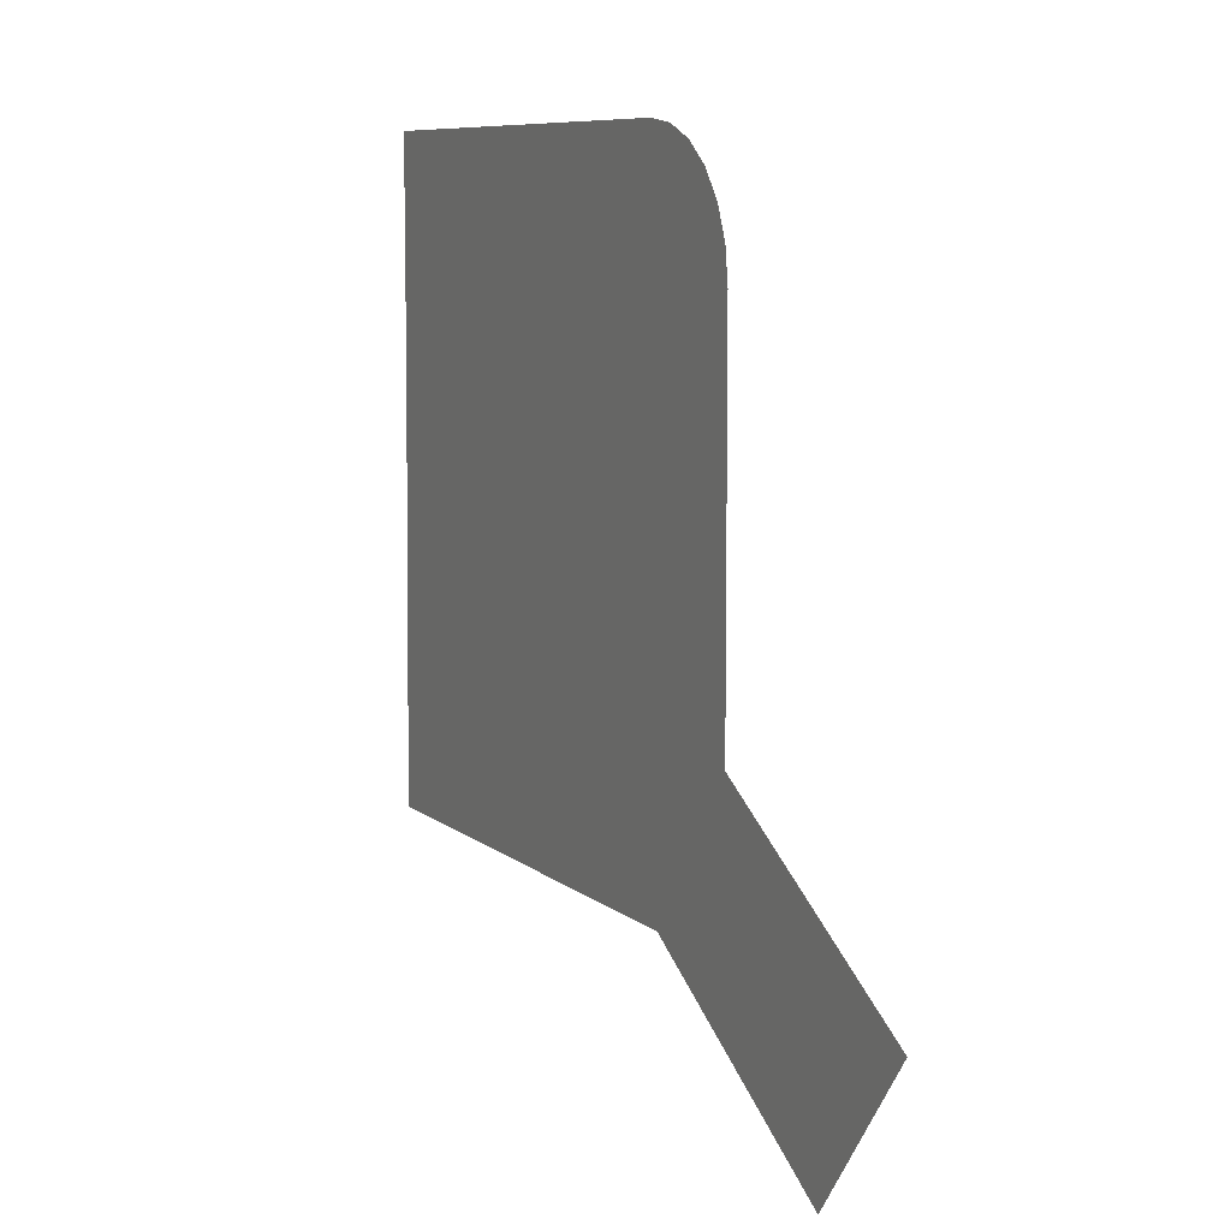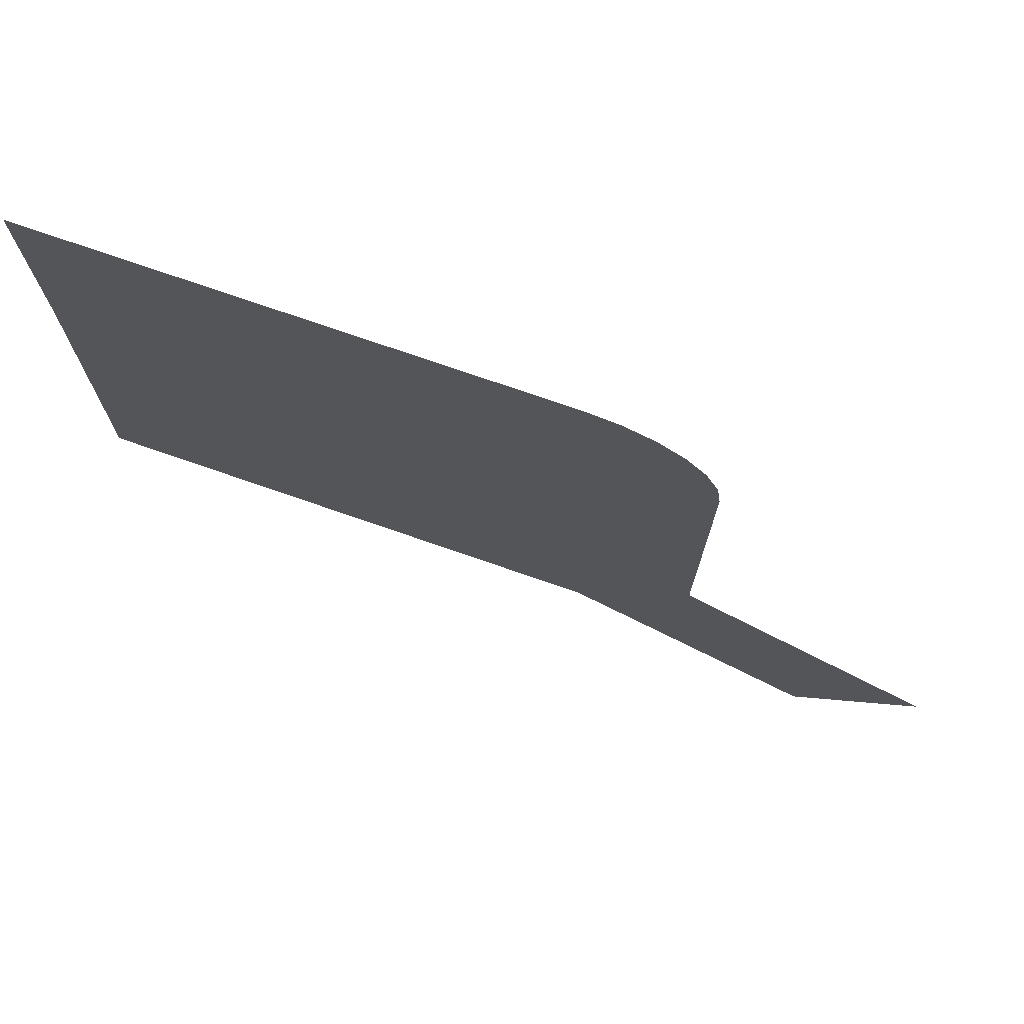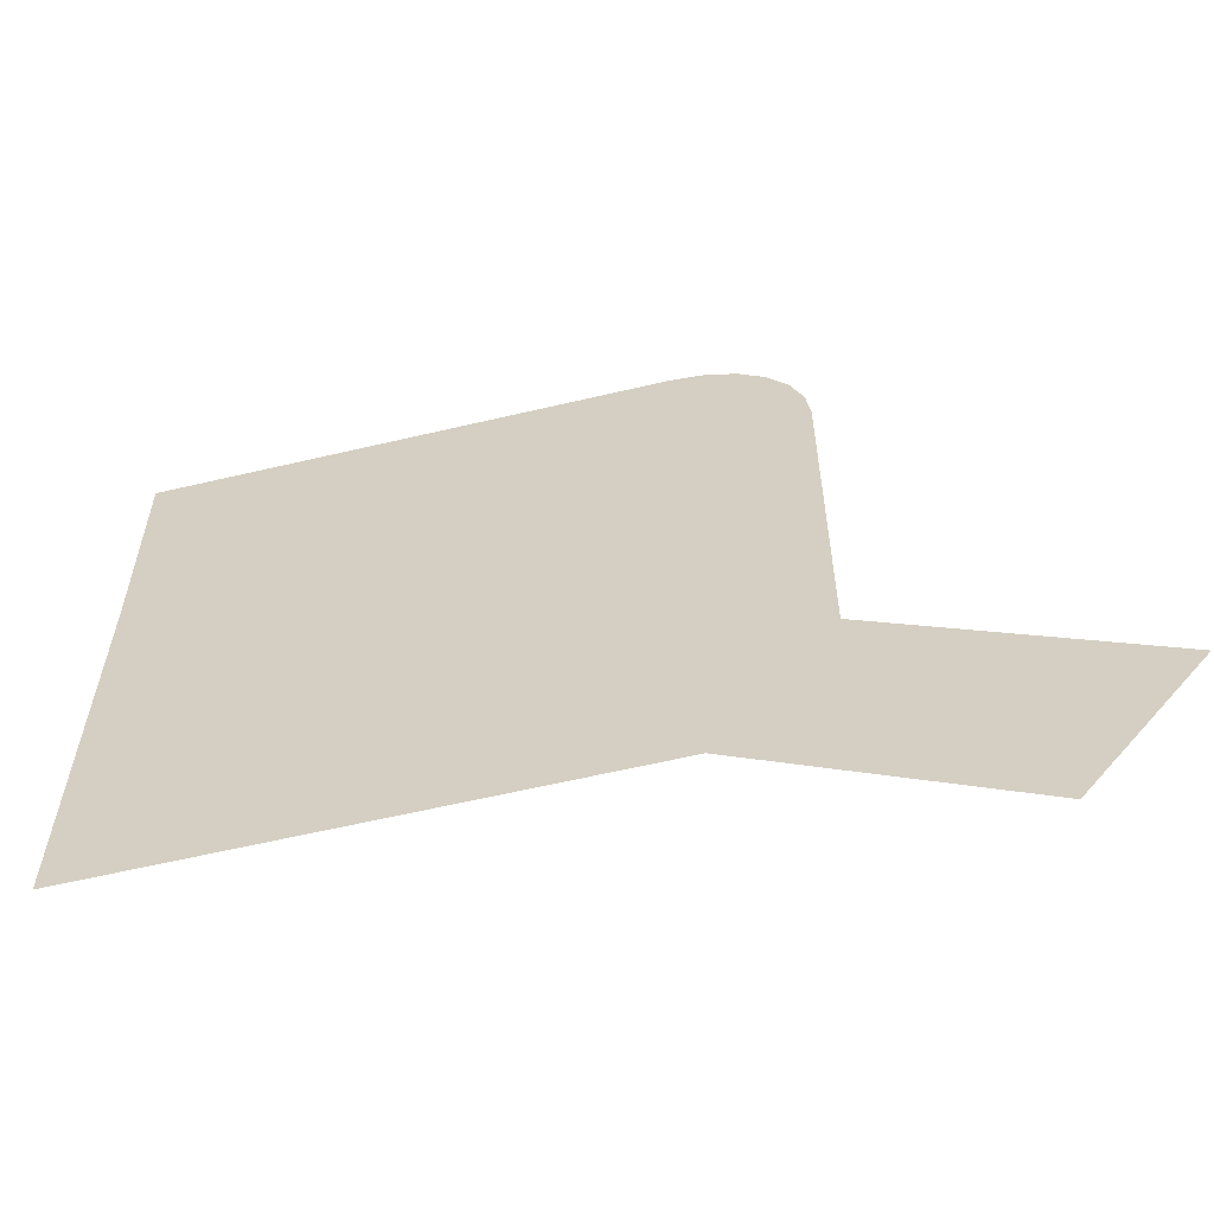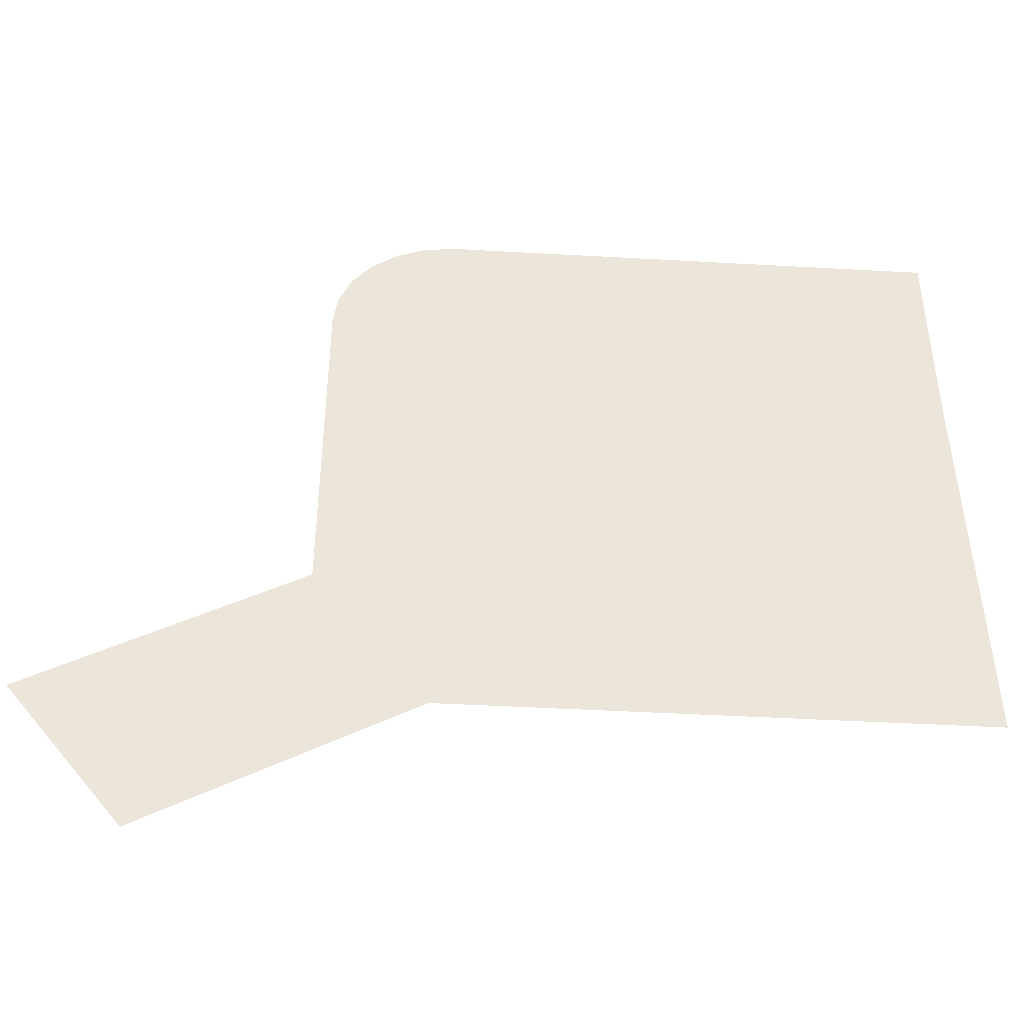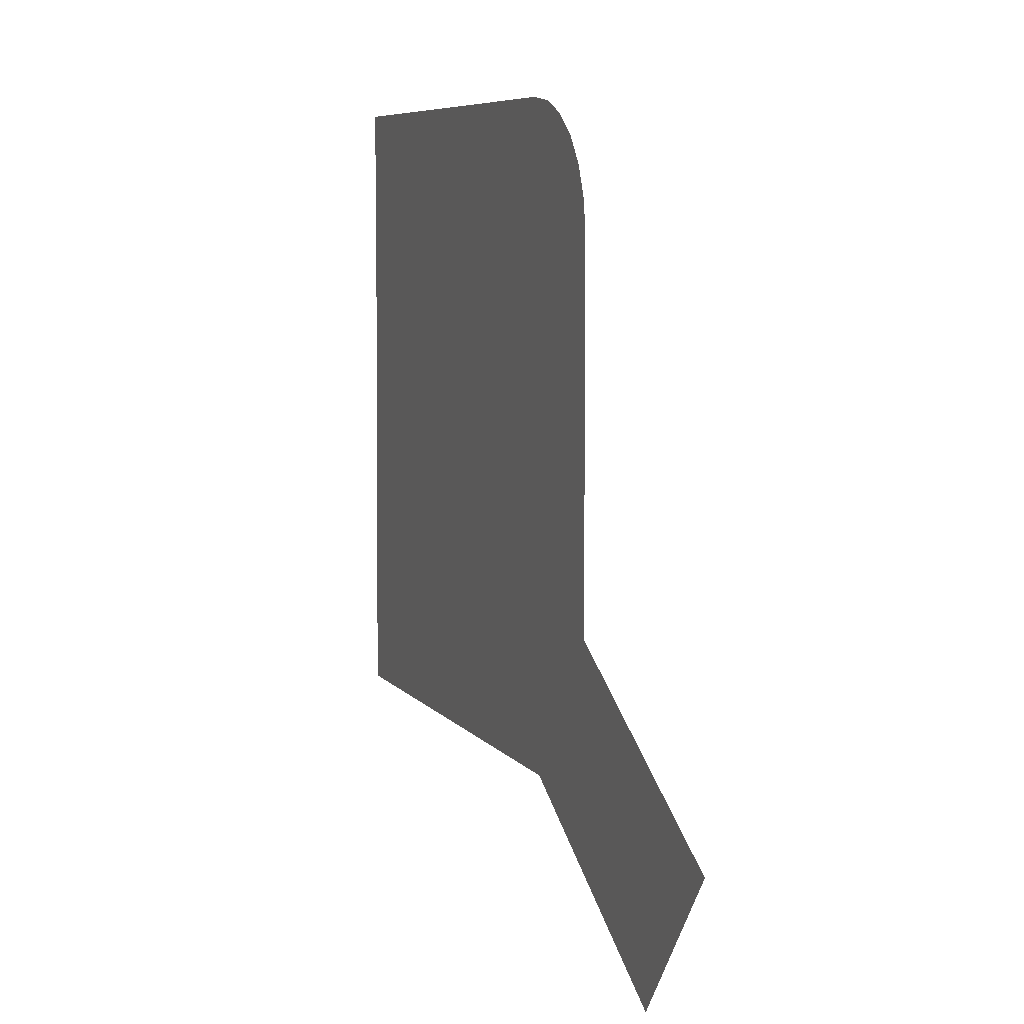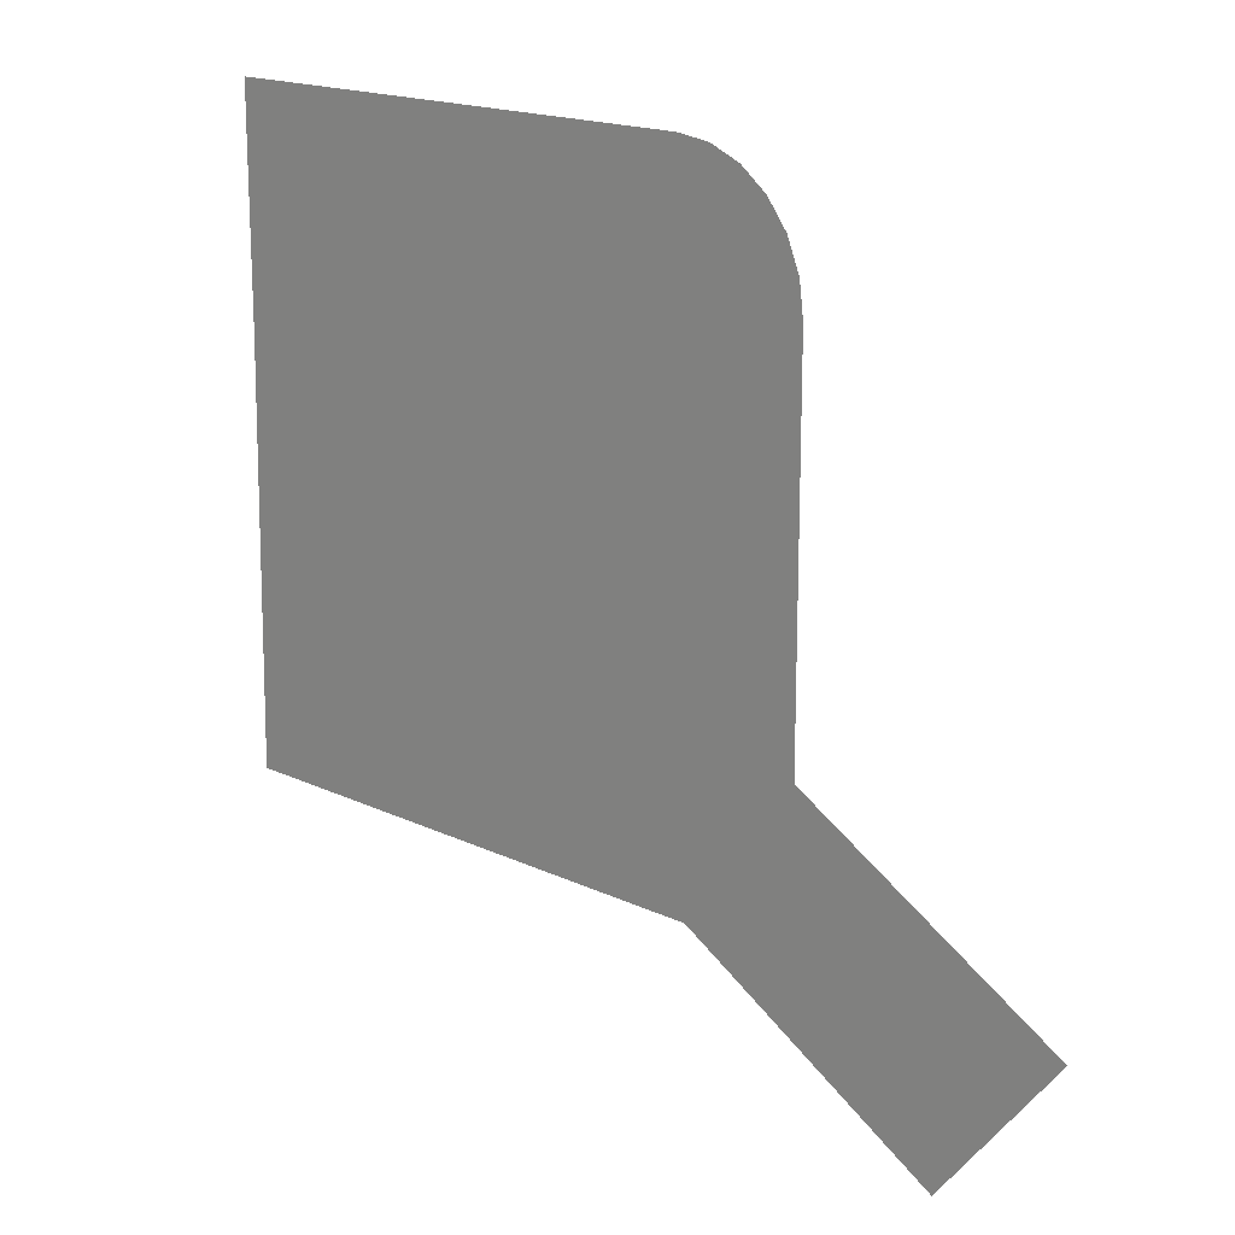
<metadata>
{"format":"obj","ext":"obj","renderer":"f3d","projection":"perspective","resolution":1024,"background":"white","views":[{"elev":8.3,"azim":-116.1,"up":"+Z"},{"elev":75.2,"azim":-160.9,"up":"+Z"},{"elev":-59.6,"azim":-166.3,"up":"+Z"},{"elev":-44.3,"azim":-3.8,"up":"+Z"},{"elev":7.2,"azim":-110.2,"up":"+Z"},{"elev":17.4,"azim":-136.5,"up":"+Z"}]}
</metadata>
<code>
o Plane.001_Plane.000
v 6 0 17
v 9.129 0 13
v 16 0 17
v 29.84 0 34
v 30 0 17
v 13 0 21
v 29.84 0 28
v 21.5 0 34
v 25 0 17
v 21.5 0 24.75
v 17.25 0 25.13
v 17.25 0 34
v 27.02 0 34
v 28.25 0 17
v 27.02 0 24.26
v 13 0 30.62
v 16.38 0 34
v 13.12 0 31.5
v 13.45 0 32.31
v 13.99 0 33.01
v 14.69 0 33.55
v 15.5 0 33.88
v 12.7 0 20.83
v 15.7 0 16.83
v 6.276 0 16.65
v 13.26 0 20.65
v 12.96 0 20.47
v 8.865 0 13.34
v 16.86 0 24.74
v 15.75 0 17.34
v 15.45 0 17.16
f 15 7 5 14
f 13 4 7 15
f 12 8 10 11
f 11 10 9 3
f 29 11 3 30
f 16 18 19 20 21 22 17 12 11 29 6
f 8 13 15 10
f 10 15 14 9
f 28 31 24 2
f 1 23 27 25
f 25 27 31 28
f 6 29 30 26
f 27 26 30 31
f 26 27 23 6
f 3 24 31 30

</code>
